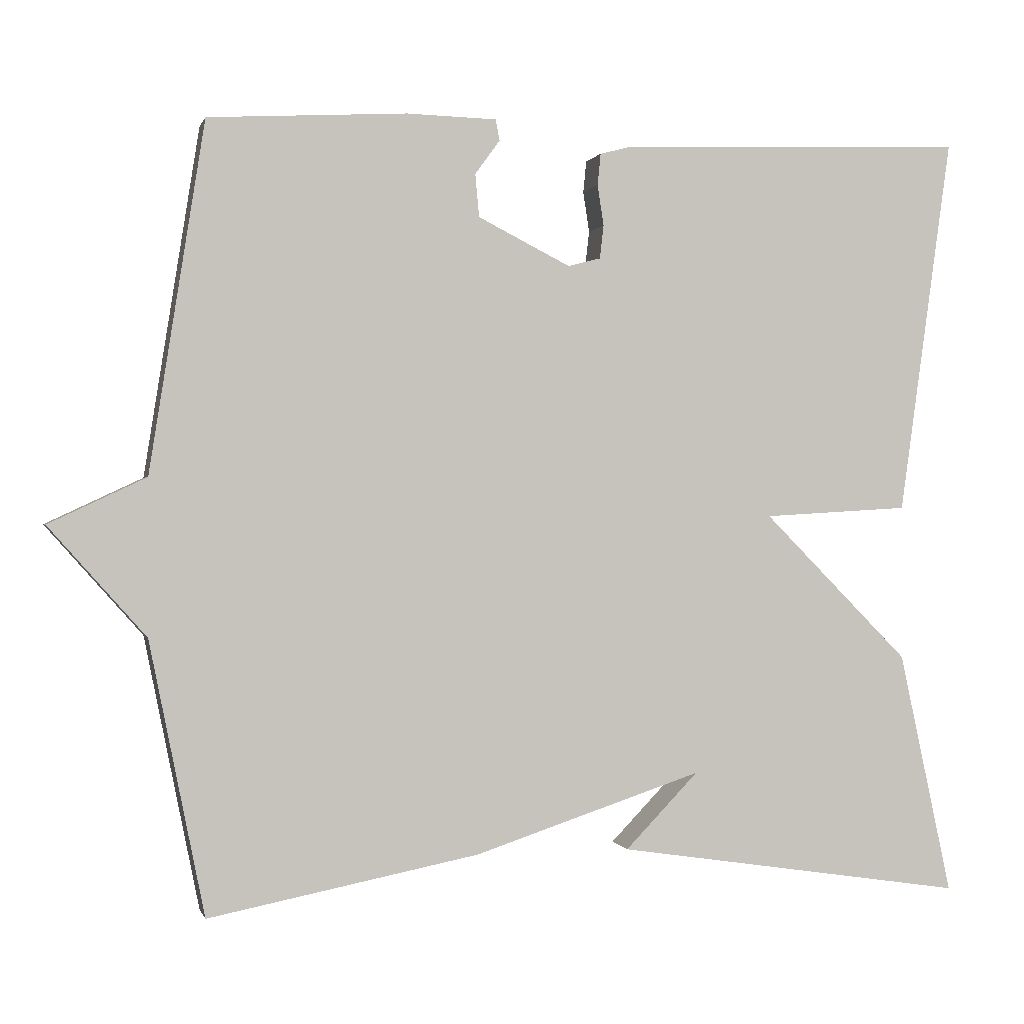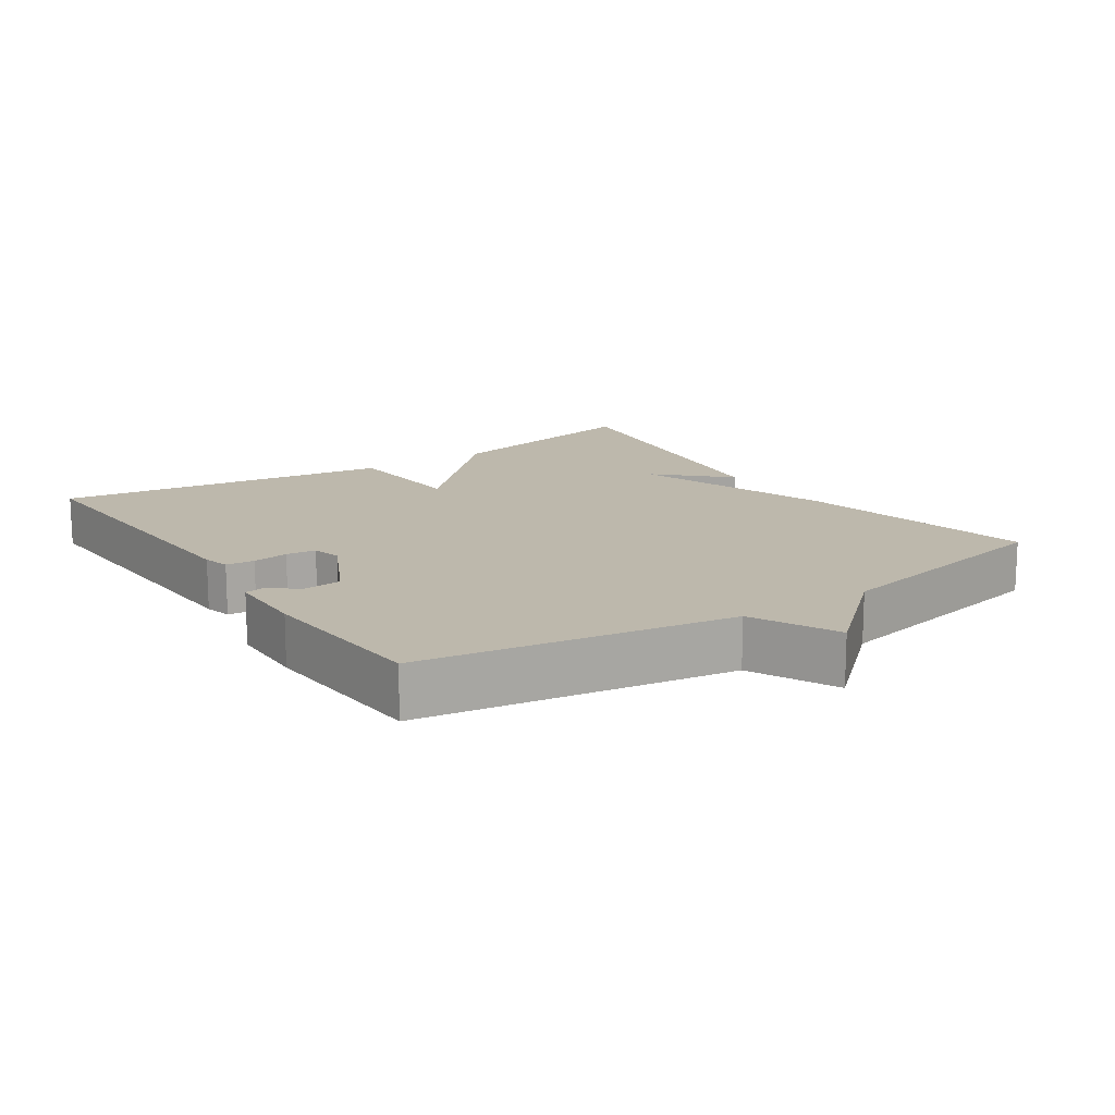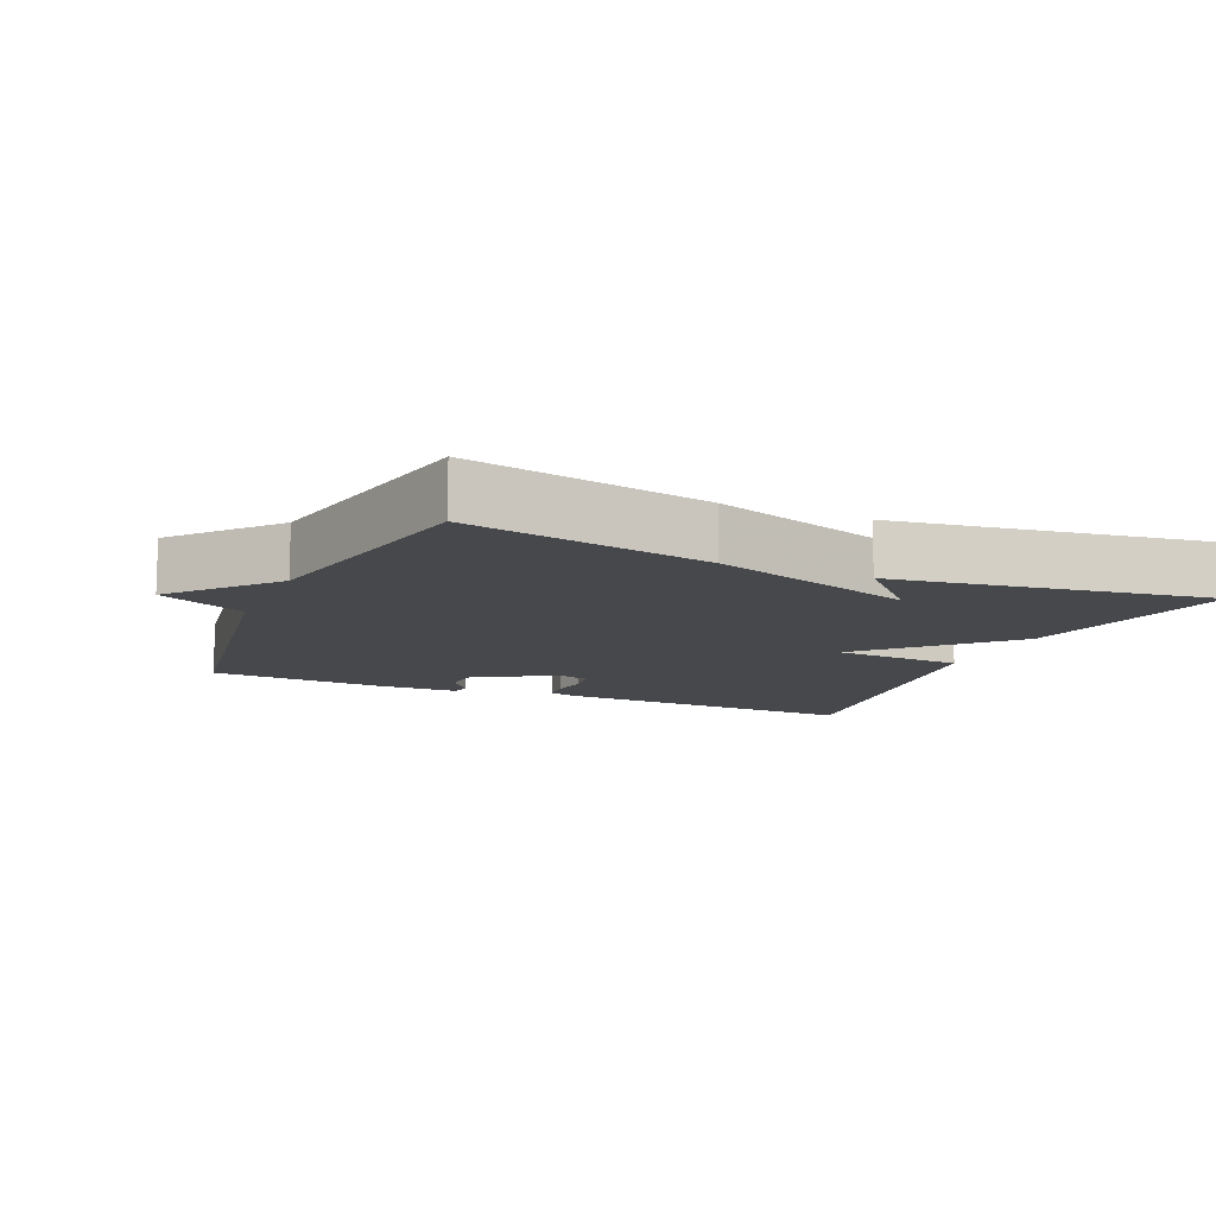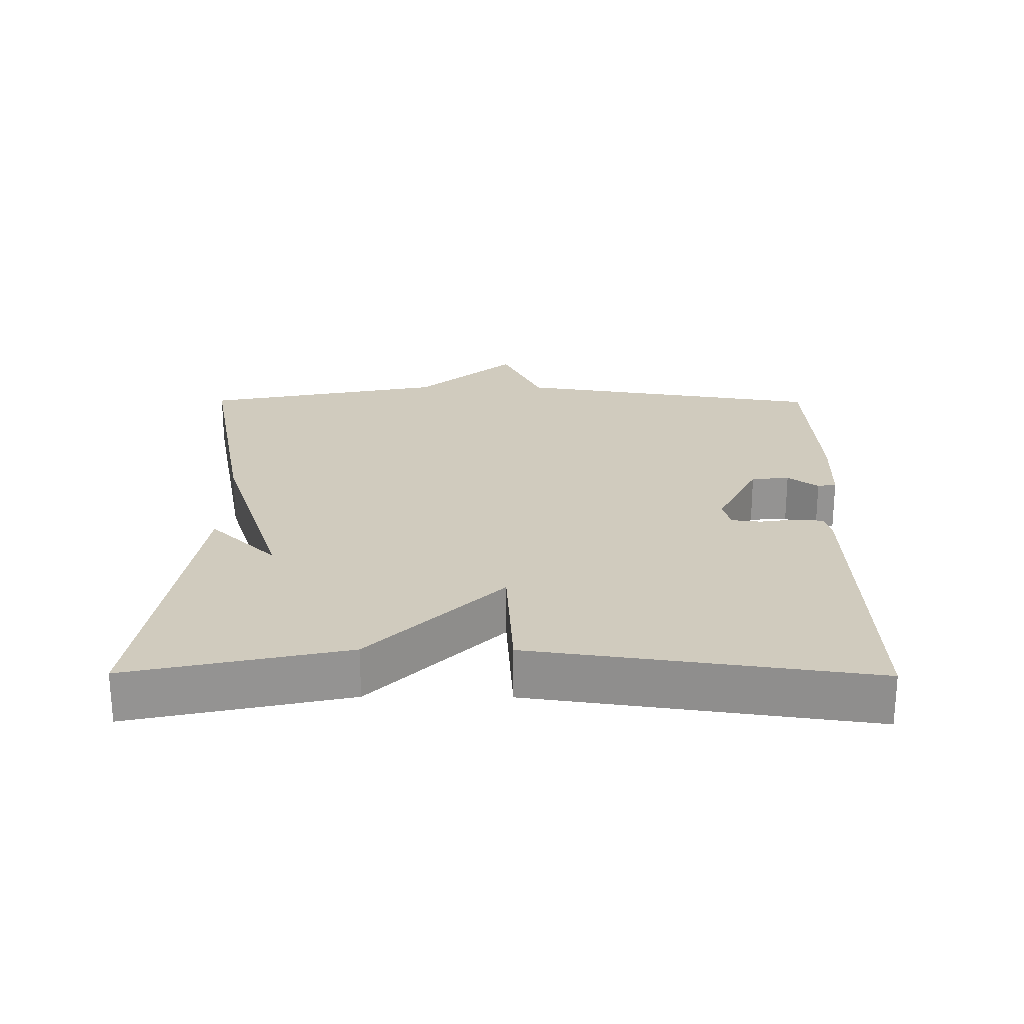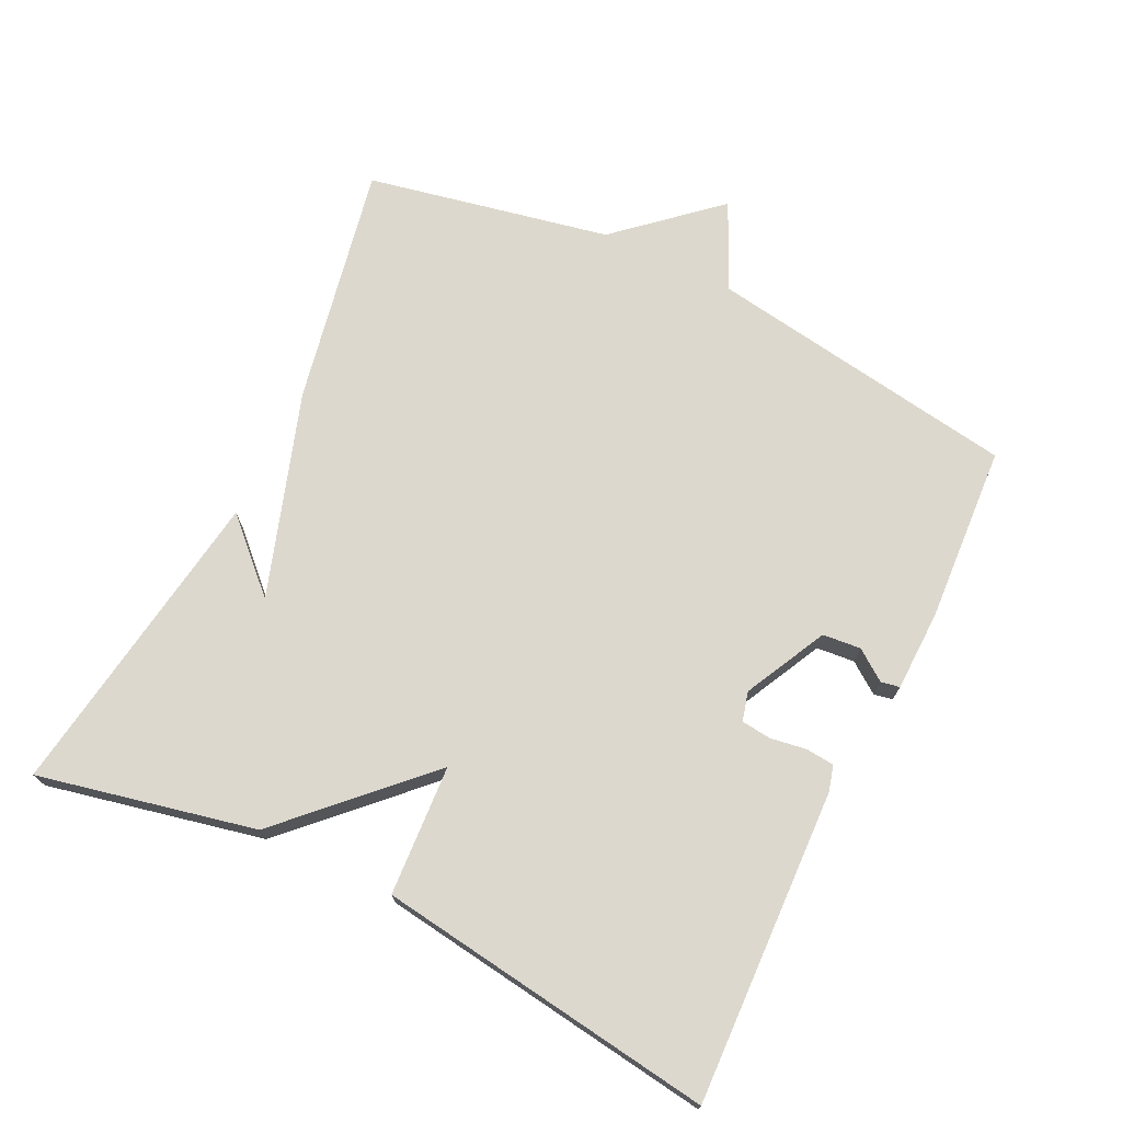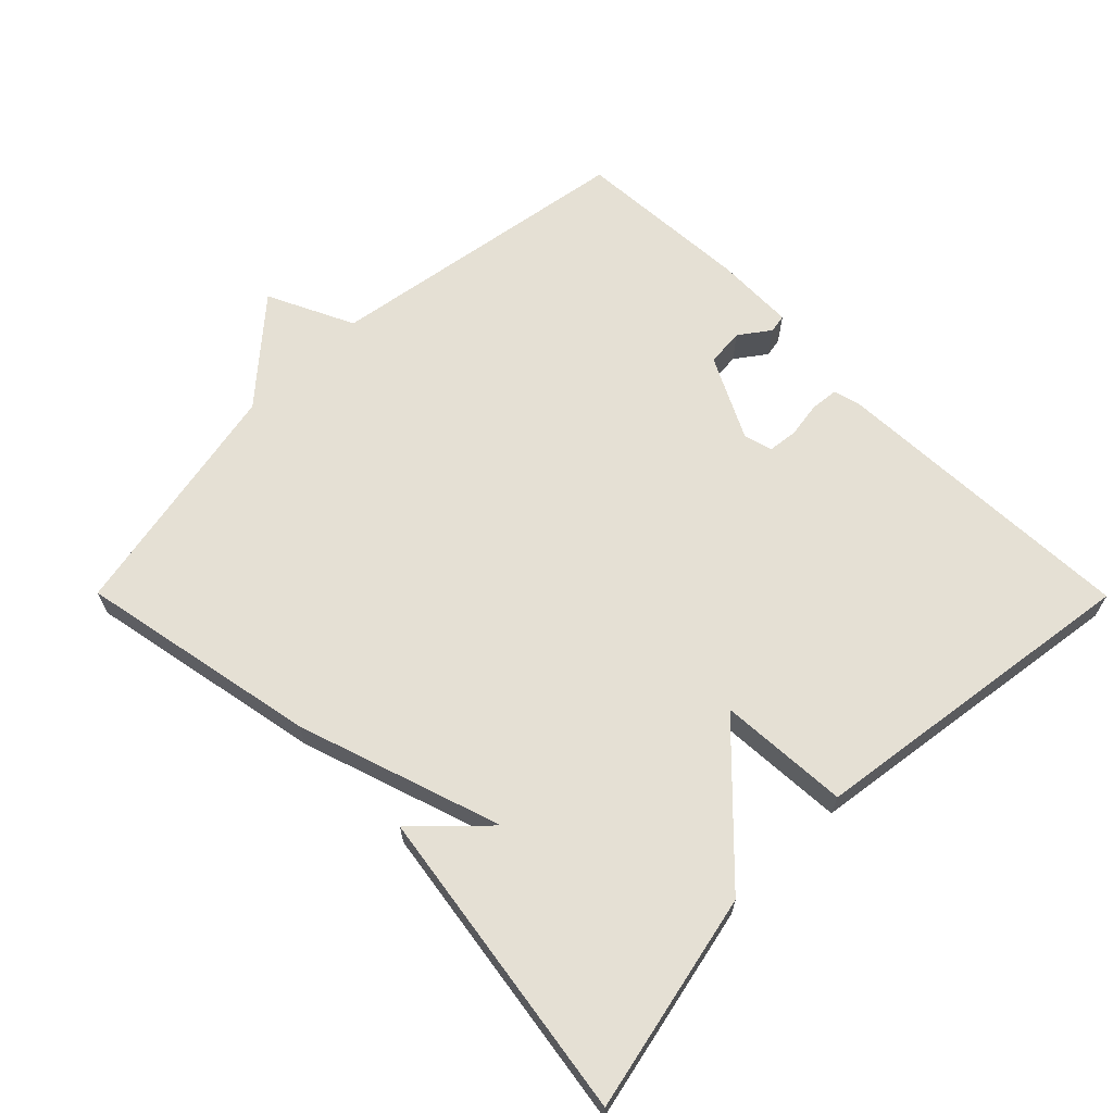
<metadata>
{"format":"obj","ext":"obj","renderer":"f3d","projection":"perspective","resolution":1024,"background":"white","views":[{"elev":0.0,"azim":166.3,"up":"+Z"},{"elev":14.8,"azim":55.9,"up":"+Y"},{"elev":-11.5,"azim":156.6,"up":"+Y"},{"elev":23.5,"azim":-89.6,"up":"+Y"},{"elev":72.3,"azim":-64.1,"up":"+Y"},{"elev":65.2,"azim":-134.8,"up":"+Y"}]}
</metadata>
<code>
v 0.5 0.07 -0.5
v 0.152 0.07 -0.432
v -0.142 0.07 -0.335
v -0.048 0.07 -0.432
v -0.5 0.07 -0.5
v -0.432 0.07 -0.187
v -0.244 0.07 0.002
v -0.432 0.07 0.013
v -0.5 0.07 0.5
v -0.05 0.07 0.483
v -0.012 0.07 0.473
v -0.008 0.07 0.432
v -0.016 0.07 0.38
v -0.011 0.07 0.337
v 0.031 0.07 0.326
v 0.15 0.07 0.386
v 0.155 0.07 0.441
v 0.123 0.07 0.485
v 0.128 0.07 0.512
v 0.244 0.07 0.515
v 0.5 0.07 0.5
v 0.571 0.07 0.051
v 0.696 0.07 -0.008
v 0.571 0.07 -0.149
v 0.5 0 -0.5
v 0.152 0 -0.432
v -0.142 0 -0.335
v -0.048 0 -0.432
v -0.5 0 -0.5
v -0.432 0 -0.187
v -0.244 0 0.002
v -0.432 0 0.013
v -0.5 0 0.5
v -0.05 0 0.483
v -0.012 0 0.473
v -0.008 0 0.432
v -0.016 0 0.38
v -0.011 0 0.337
v 0.031 0 0.326
v 0.15 0 0.386
v 0.155 0 0.441
v 0.123 0 0.485
v 0.128 0 0.512
v 0.244 0 0.515
v 0.5 0 0.5
v 0.571 0 0.051
v 0.696 0 -0.008
v 0.571 0 -0.149
f 22 23 24
f 1 2 3
f 24 1 3
f 22 24 3
f 20 21 22
f 19 20 22
f 18 19 22
f 17 18 22
f 16 17 22
f 15 16 22 3
f 14 15 3
f 13 14 3
f 11 12 13
f 10 11 13
f 9 10 13
f 8 9 13
f 7 8 13
f 7 13 3
f 6 7 3
f 3 4 5 6
f 48 47 46
f 27 26 25
f 27 25 48
f 27 48 46
f 46 45 44
f 46 44 43
f 46 43 42
f 46 42 41
f 46 41 40
f 27 46 40 39
f 27 39 38
f 27 38 37
f 37 36 35
f 37 35 34
f 37 34 33
f 37 33 32
f 37 32 31
f 27 37 31
f 27 31 30
f 30 29 28 27
f 1 25 26 2
f 2 26 27 3
f 3 27 28 4
f 4 28 29 5
f 5 29 30 6
f 6 30 31 7
f 7 31 32 8
f 8 32 33 9
f 9 33 34 10
f 10 34 35 11
f 11 35 36 12
f 12 36 37 13
f 13 37 38 14
f 14 38 39 15
f 15 39 40 16
f 16 40 41 17
f 17 41 42 18
f 18 42 43 19
f 19 43 44 20
f 20 44 45 21
f 21 45 46 22
f 22 46 47 23
f 23 47 48 24
f 24 48 25 1

</code>
